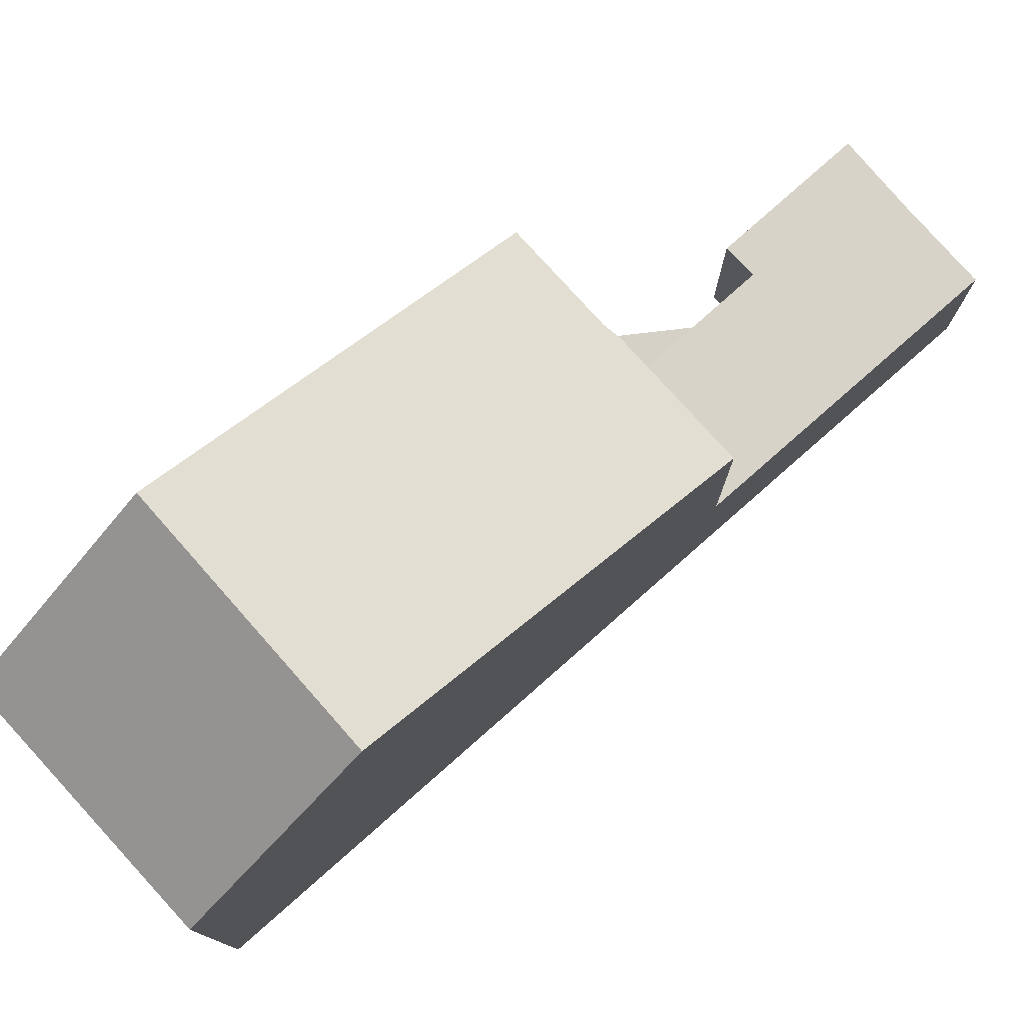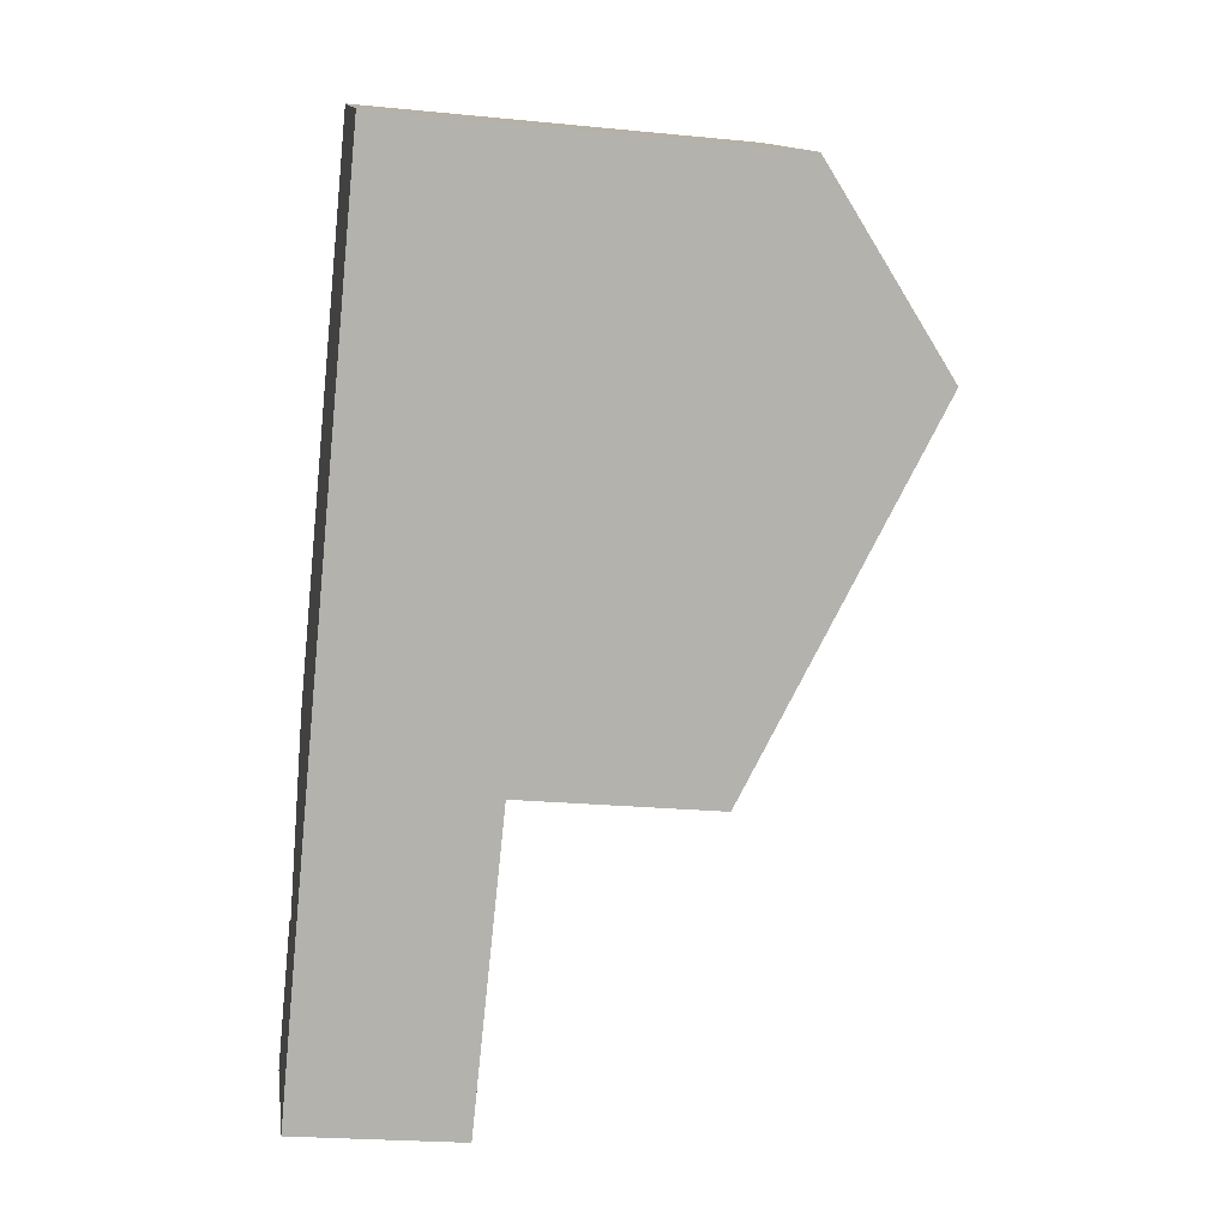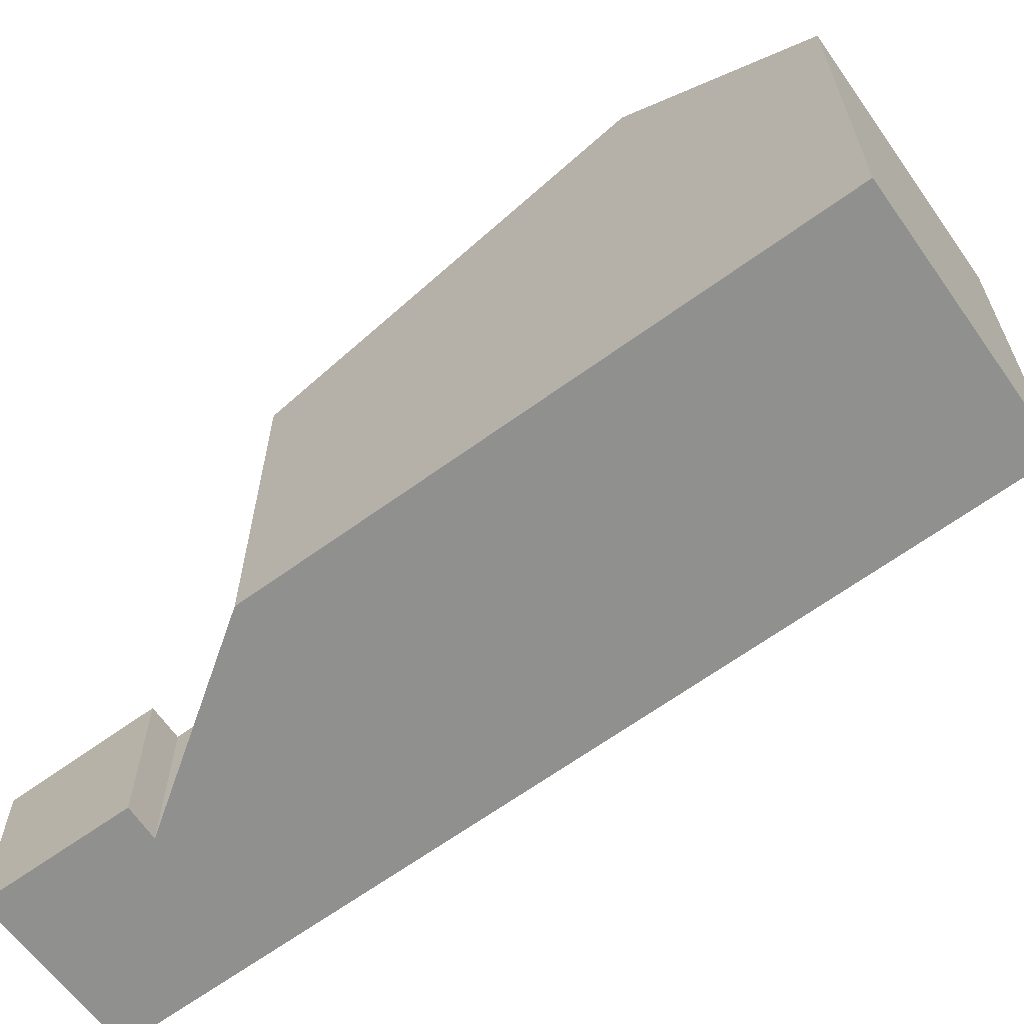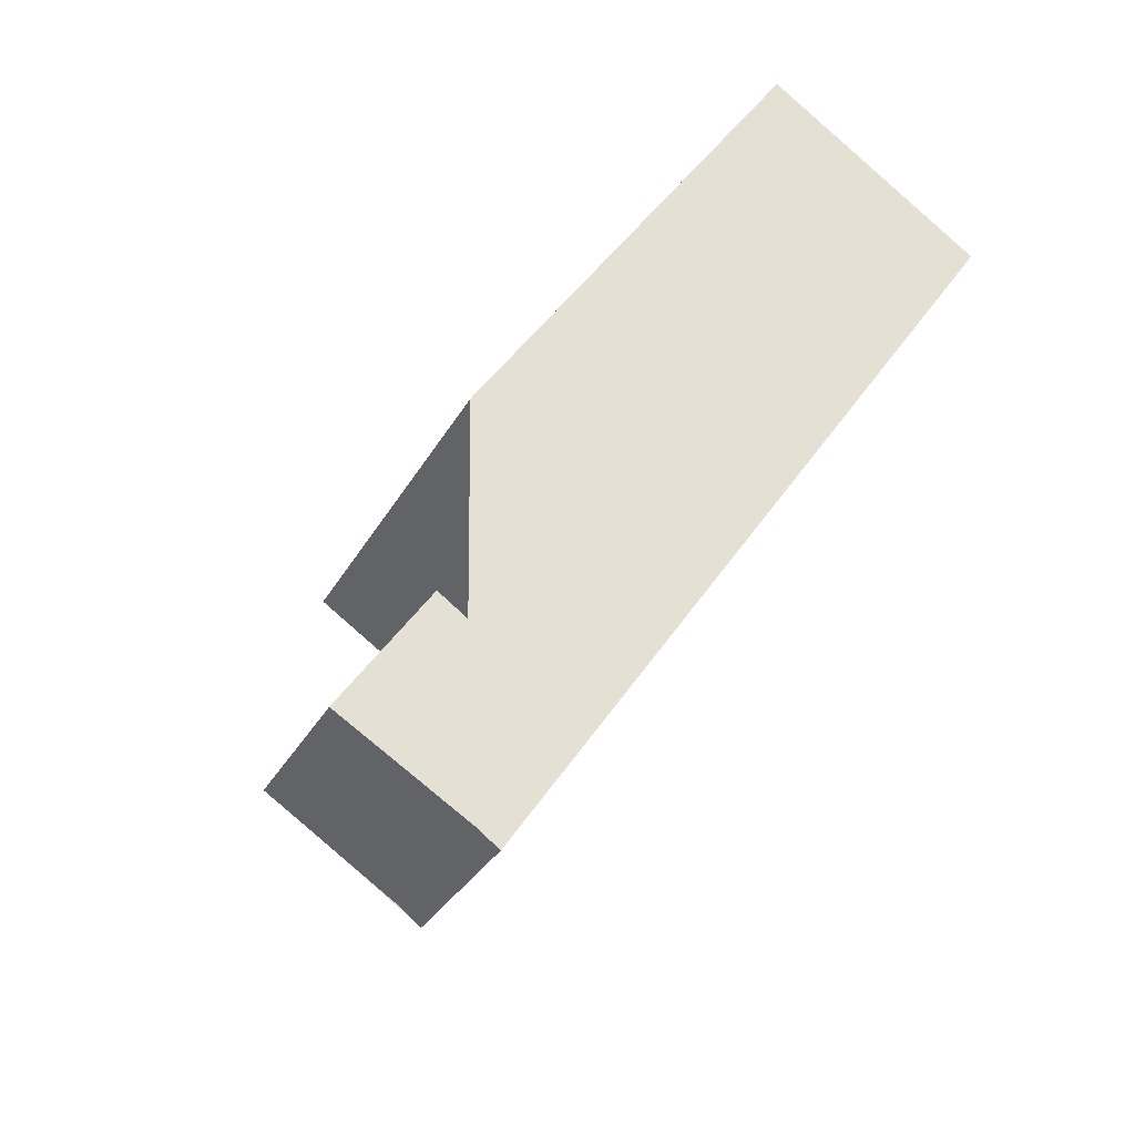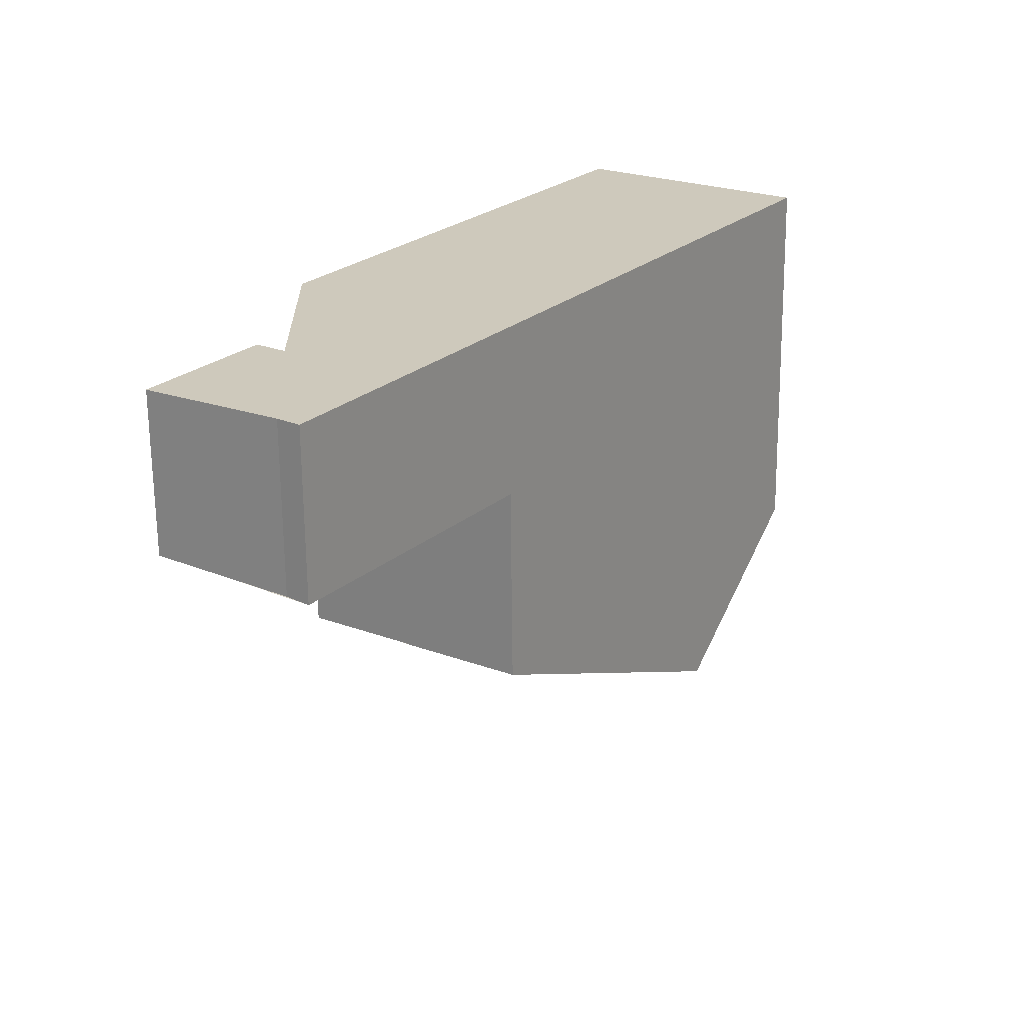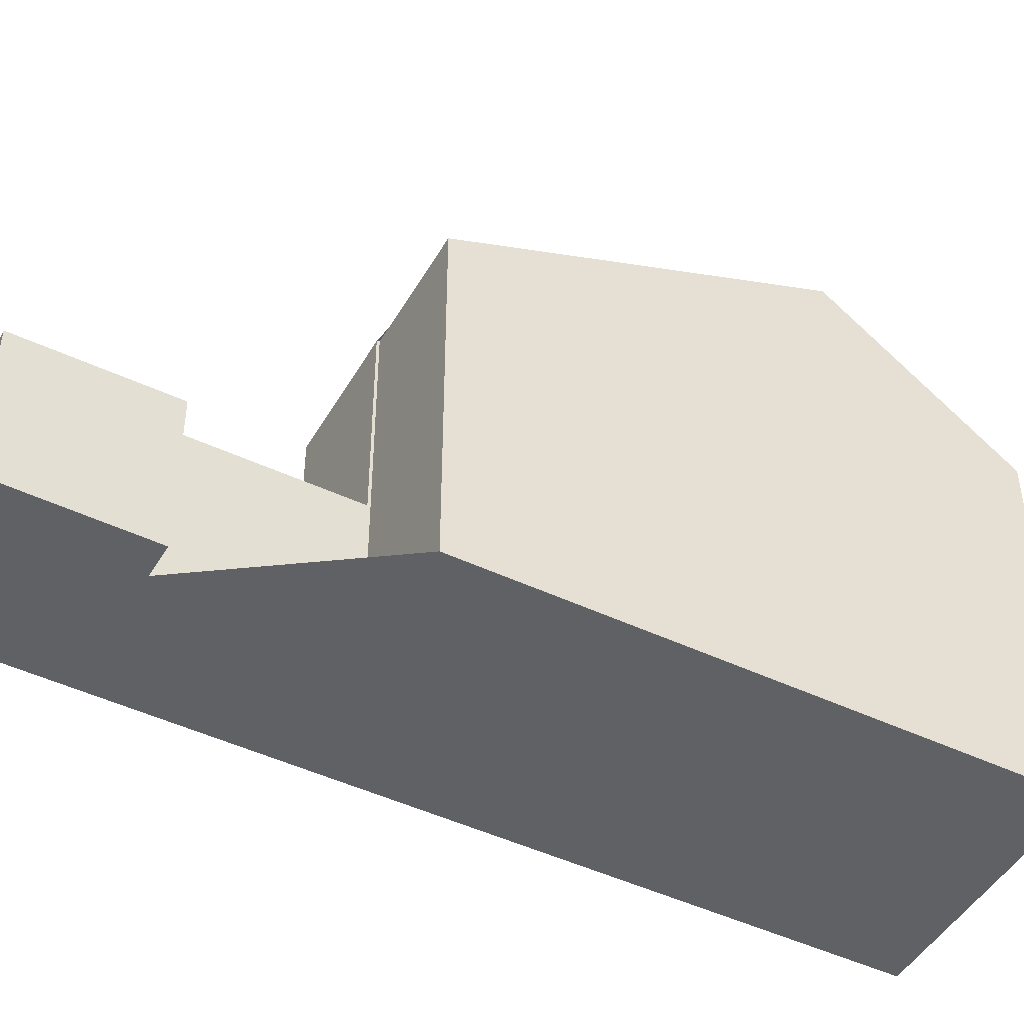
<metadata>
{"format":"obj","ext":"obj","renderer":"f3d","projection":"perspective","resolution":1024,"background":"white","views":[{"elev":78.8,"azim":-97.4,"up":"+Z"},{"elev":-23.4,"azim":-99.4,"up":"+Y"},{"elev":-65.6,"azim":160.0,"up":"+Z"},{"elev":-31.0,"azim":155.7,"up":"+Y"},{"elev":-67.3,"azim":-179.4,"up":"+Y"},{"elev":-47.4,"azim":95.9,"up":"+Z"}]}
</metadata>
<code>
v -618.1 -1842 5.28
v -616.6 -1841 5.306
v -624.1 -1836 5.5
v -621.1 -1834 5.482
v -616.7 -1844 2.311
v -616.3 -1844 2.289
v -615.1 -1846 2.262
v -616.8 -1847 2.356
v -617.1 -1847 2.372
v -622.7 -1839 7.504
v -619.6 -1837 7.533
v -621.1 -1841 6.363
v -619.6 -1837 7.533
v -622.7 -1839 7.504
v -618 -1842 5.263
v -619.6 -1843 5.235
v -622.9 -1836 5.493
v -621.1 -1834 5.565
v -621.1 -1834 5.564
v -621.2 -1834 5.482
v -619.6 -1837 7.533
v -617.1 -1847 2.37
v -619.6 -1843 2.427
v -618 -1842 2.342
v -619.6 -1843 2.427
v -616.5 -1844 2.3
v -615.3 -1846 2.273
v -617.8 -1842 2.335
v -619.4 -1843 2.421
v -615.3 -1846 2.273
v -617.1 -1847 2.37
v -618 -1842 2.342
v -619.6 -1843 2.427
v -619.6 -1843 2.427
v -619.6 -1843 5.235
v -619.6 -1837 7.533
v -616.6 -1841 5.306
v -619.6 -1843 5.235
v -619.6 -1843 5.235
v -618 -1842 5.263
v -619.4 -1843 2.422
v -622.4 -1835 5.514
v -622.4 -1835 5.49
v -620.9 -1837 7.521
v -620.9 -1837 7.521
v -617.9 -1842 5.283
v -615.1 -1845 2.262
v -617.2 -1847 2.372
v -618 -1842 5.263
v -618.1 -1842 5.28
v -618.1 -1842 0
v -618 -1842 0
v -616.6 -1841 5.306
v -616.6 -1841 5.306
v -616.6 -1841 0
v -616.6 -1841 -8.882e-16
v -622.9 -1836 5.493
v -624.1 -1836 5.5
v -624.1 -1836 0
v -622.9 -1836 0
v -621.1 -1834 5.565
v -621.1 -1834 5.482
v -621.1 -1834 0
v -621.1 -1834 8.882e-16
v -616.5 -1844 2.3
v -616.7 -1844 2.311
v -616.7 -1844 4.441e-16
v -616.5 -1844 0
v -615.1 -1845 2.262
v -616.3 -1844 2.289
v -616.3 -1844 0
v -615.1 -1845 -4.441e-16
v -615.3 -1846 2.273
v -615.1 -1846 2.262
v -615.1 -1846 0
v -615.3 -1846 0
v -617.1 -1847 2.37
v -616.8 -1847 2.356
v -616.8 -1847 4.441e-16
v -617.1 -1847 -4.441e-16
v -617.2 -1847 2.372
v -617.1 -1847 2.372
v -617.1 -1847 0
v -617.2 -1847 0
v -616.6 -1841 5.306
v -619.6 -1837 7.533
v -619.6 -1837 0
v -616.6 -1841 0
v -622.7 -1839 7.504
v -621.1 -1841 6.363
v -621.1 -1841 8.882e-16
v -622.7 -1839 -8.882e-16
v -624.1 -1836 5.5
v -622.7 -1839 7.504
v -622.7 -1839 -8.882e-16
v -624.1 -1836 0
v -622.4 -1835 5.49
v -622.9 -1836 5.493
v -622.9 -1836 0
v -622.4 -1835 0
v -619.6 -1837 7.533
v -621.1 -1834 5.565
v -621.1 -1834 8.882e-16
v -619.6 -1837 0
v -621.1 -1834 5.482
v -621.2 -1834 5.482
v -621.2 -1834 0
v -621.1 -1834 0
v -617.1 -1847 2.372
v -617.1 -1847 2.37
v -617.1 -1847 -4.441e-16
v -617.1 -1847 0
v -617.8 -1842 2.335
v -618 -1842 2.342
v -618 -1842 0
v -617.8 -1842 0
v -616.3 -1844 2.289
v -616.5 -1844 2.3
v -616.5 -1844 0
v -616.3 -1844 0
v -616.8 -1847 2.356
v -615.3 -1846 2.273
v -615.3 -1846 0
v -616.8 -1847 4.441e-16
v -616.7 -1844 2.311
v -617.8 -1842 2.335
v -617.8 -1842 0
v -616.7 -1844 4.441e-16
v -617.9 -1842 5.283
v -616.6 -1841 5.306
v -616.6 -1841 -8.882e-16
v -617.9 -1842 0
v -621.1 -1841 6.363
v -619.6 -1843 5.235
v -619.6 -1843 0
v -621.1 -1841 8.882e-16
v -619.6 -1843 2.427
v -619.4 -1843 2.422
v -619.4 -1843 -4.441e-16
v -619.6 -1843 -4.441e-16
v -621.2 -1834 5.482
v -622.4 -1835 5.49
v -622.4 -1835 0
v -621.2 -1834 0
v -618.1 -1842 5.28
v -617.9 -1842 5.283
v -617.9 -1842 0
v -618.1 -1842 0
v -615.1 -1846 2.262
v -615.1 -1845 2.262
v -615.1 -1845 -4.441e-16
v -615.1 -1846 0
v -619.4 -1843 2.422
v -617.2 -1847 2.372
v -617.2 -1847 0
v -619.4 -1843 -4.441e-16
v -618.1 -1842 0
v -616.7 -1844 0
v -616.3 -1844 0
v -615.1 -1846 0
v -616.8 -1847 0
v -617.1 -1847 0
v -624.1 -1836 0
v -621.1 -1834 0
v -616.6 -1841 0
f 19 18 13 21
f 41 25 23 29
f 20 4 18 19
f 43 20 19 42
f 42 19 21 44
f 29 23 24 28
f 30 26 6 47
f 31 29 28 5 26 30
f 30 27 8 22 31
f 34 32 15 35
f 35 16 33 34
f 36 11 2 37
f 38 12 39
f 46 1 40 39 12 10 45
f 48 41 29 31
f 42 17 43
f 44 14 3 17 42
f 45 36 37 46
f 47 7 27 30
f 31 22 9 48
f 50 51 52 49
f 54 55 56 53
f 58 59 60 57
f 62 63 64 61
f 66 67 68 65
f 70 71 72 69
f 74 75 76 73
f 78 79 80 77
f 82 83 84 81
f 86 87 88 85
f 90 91 92 89
f 94 95 96 93
f 98 99 100 97
f 102 103 104 101
f 106 107 108 105
f 110 111 112 109
f 114 115 116 113
f 118 119 120 117
f 122 123 124 121
f 126 127 128 125
f 130 131 132 129
f 134 135 136 133
f 138 139 140 137
f 142 143 144 141
f 146 147 148 145
f 150 151 152 149
f 154 155 156 153
f 158 159 160 161 162 163 164 165 157

</code>
